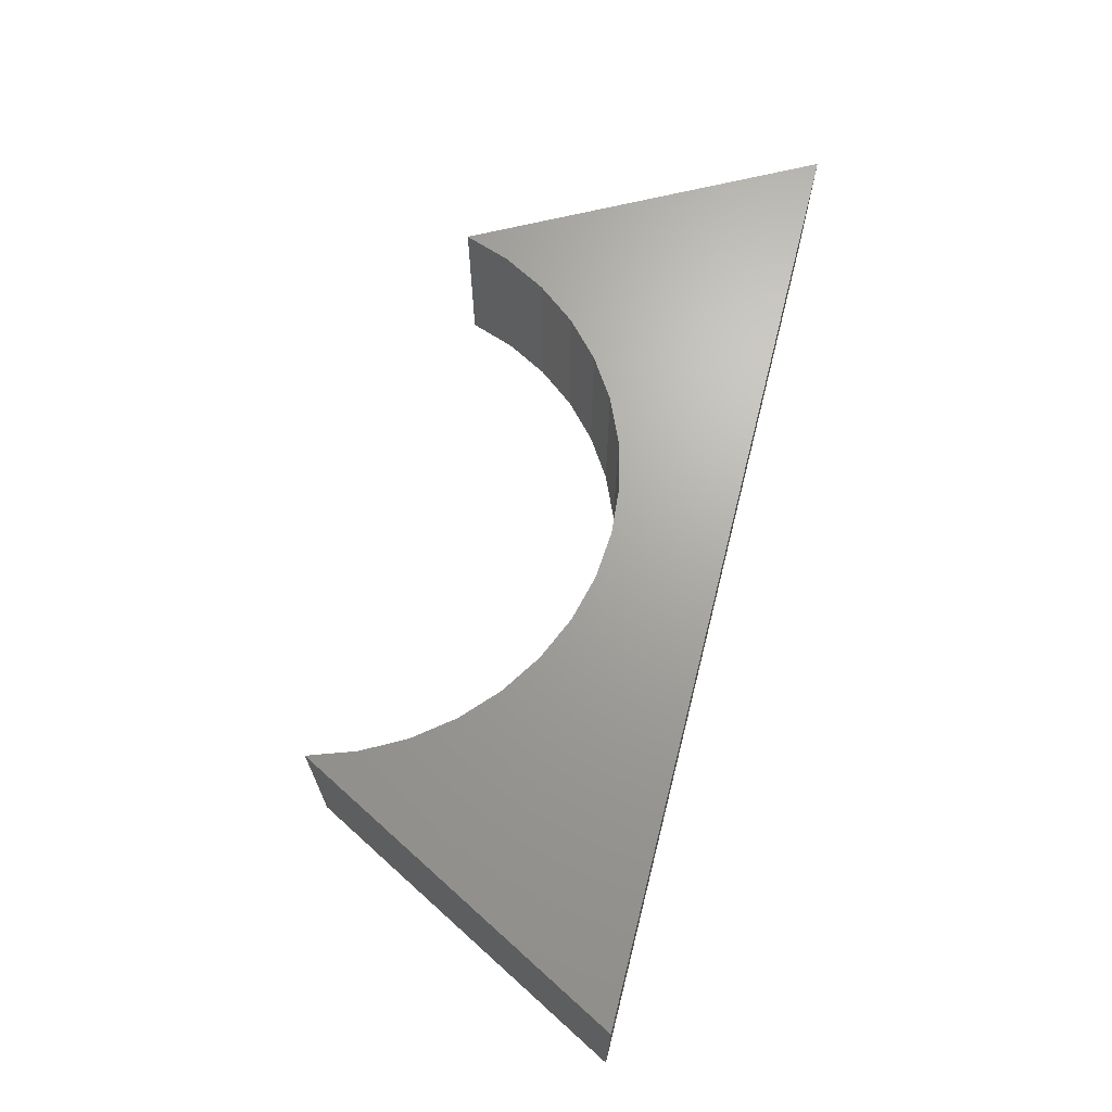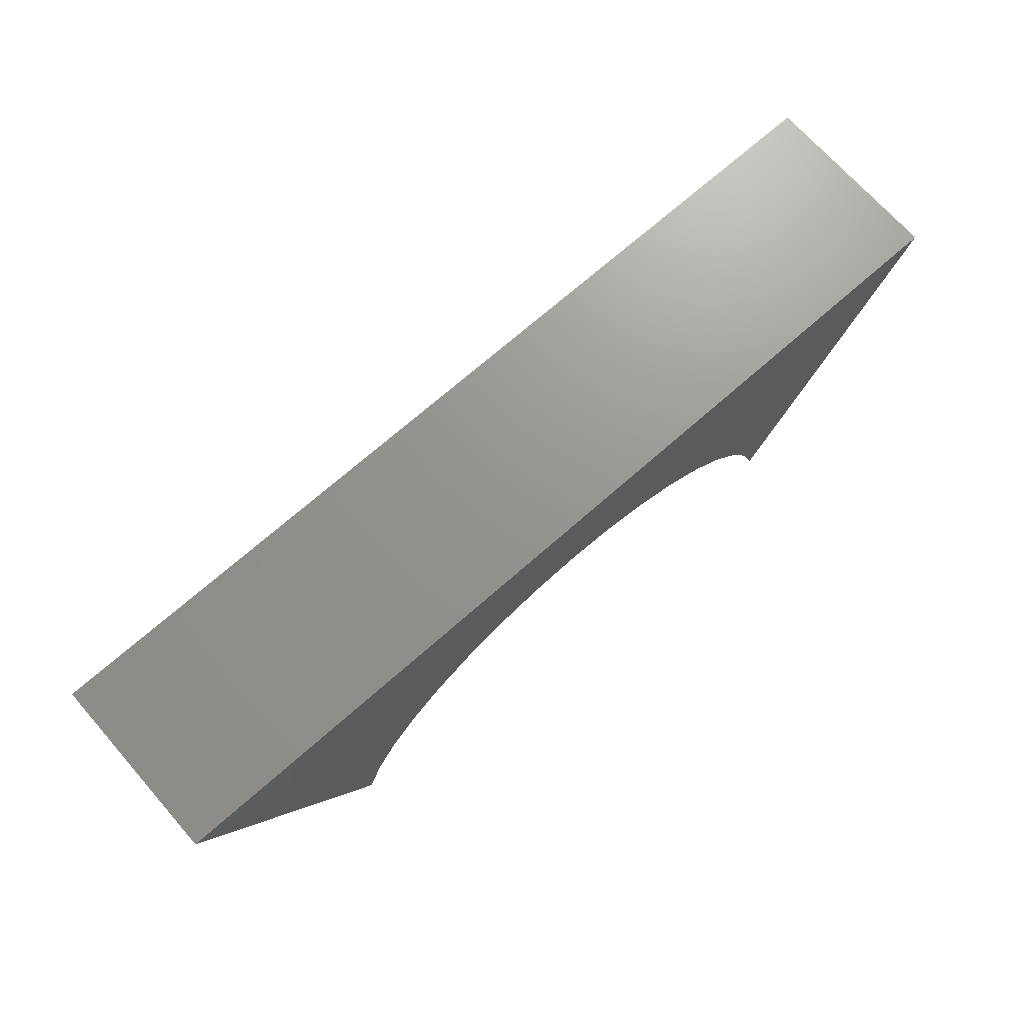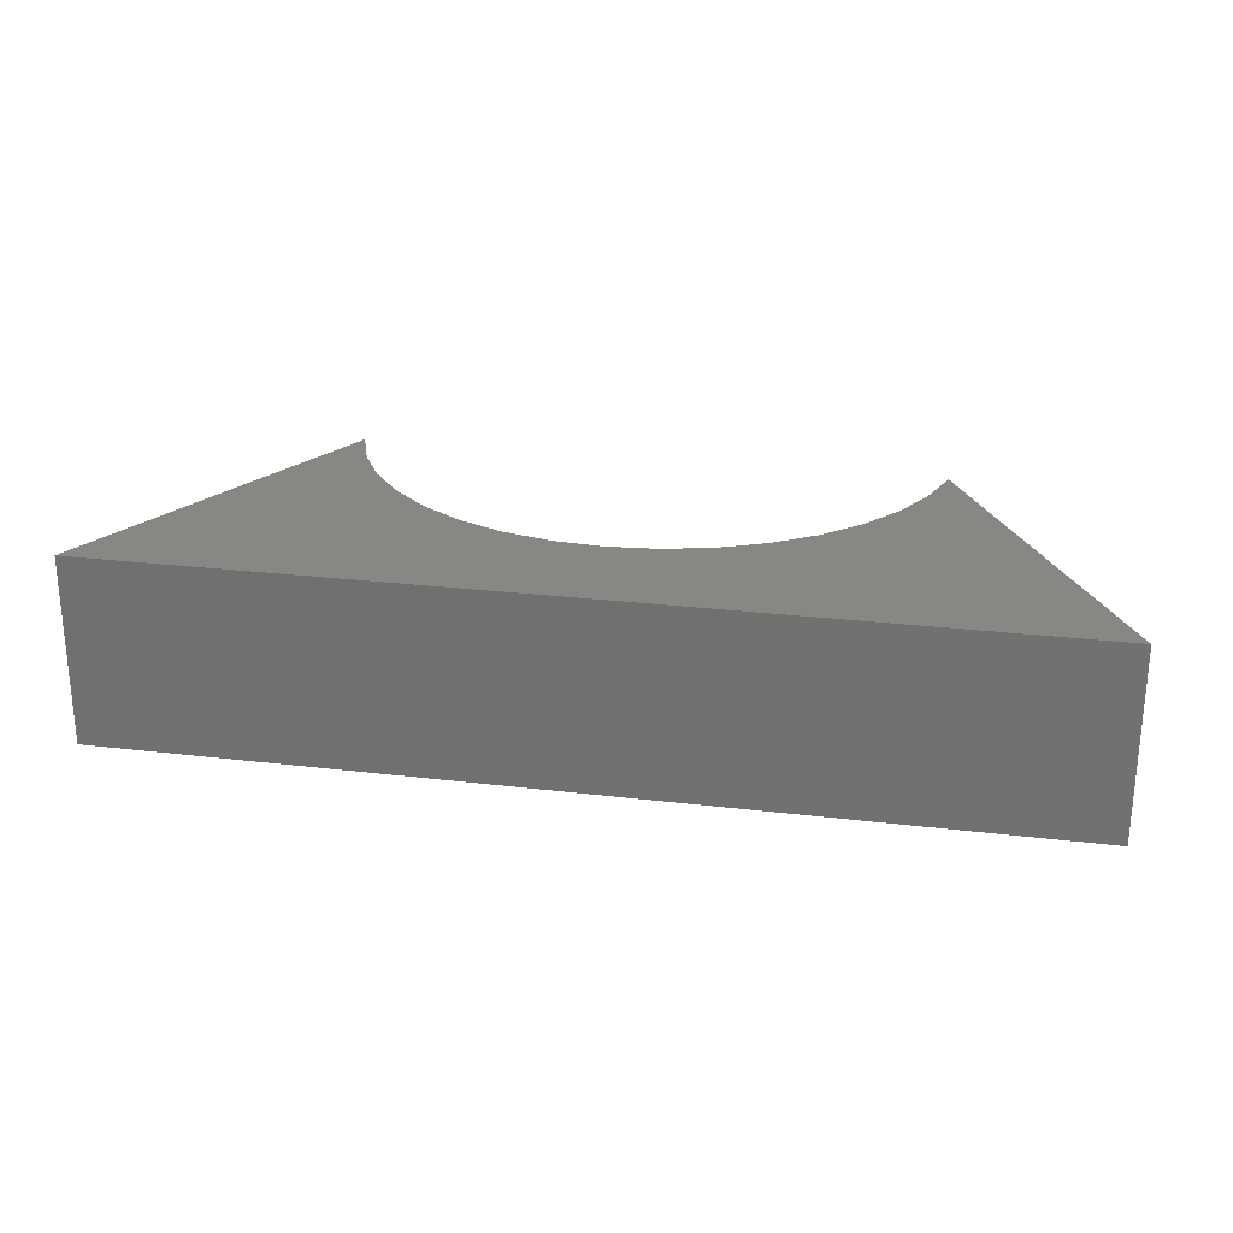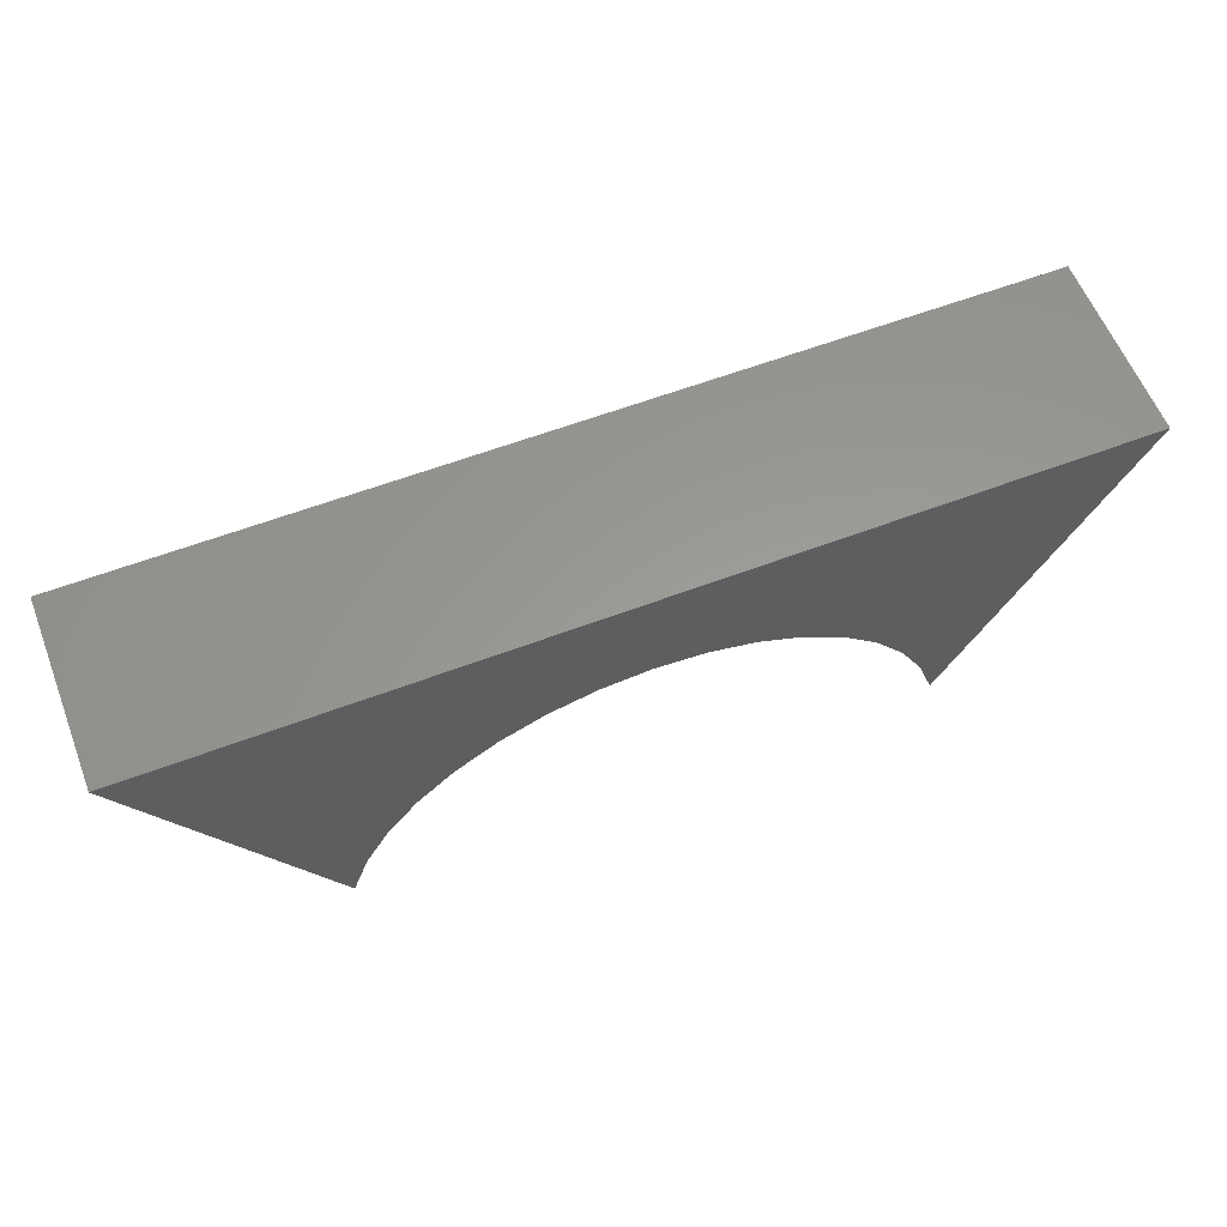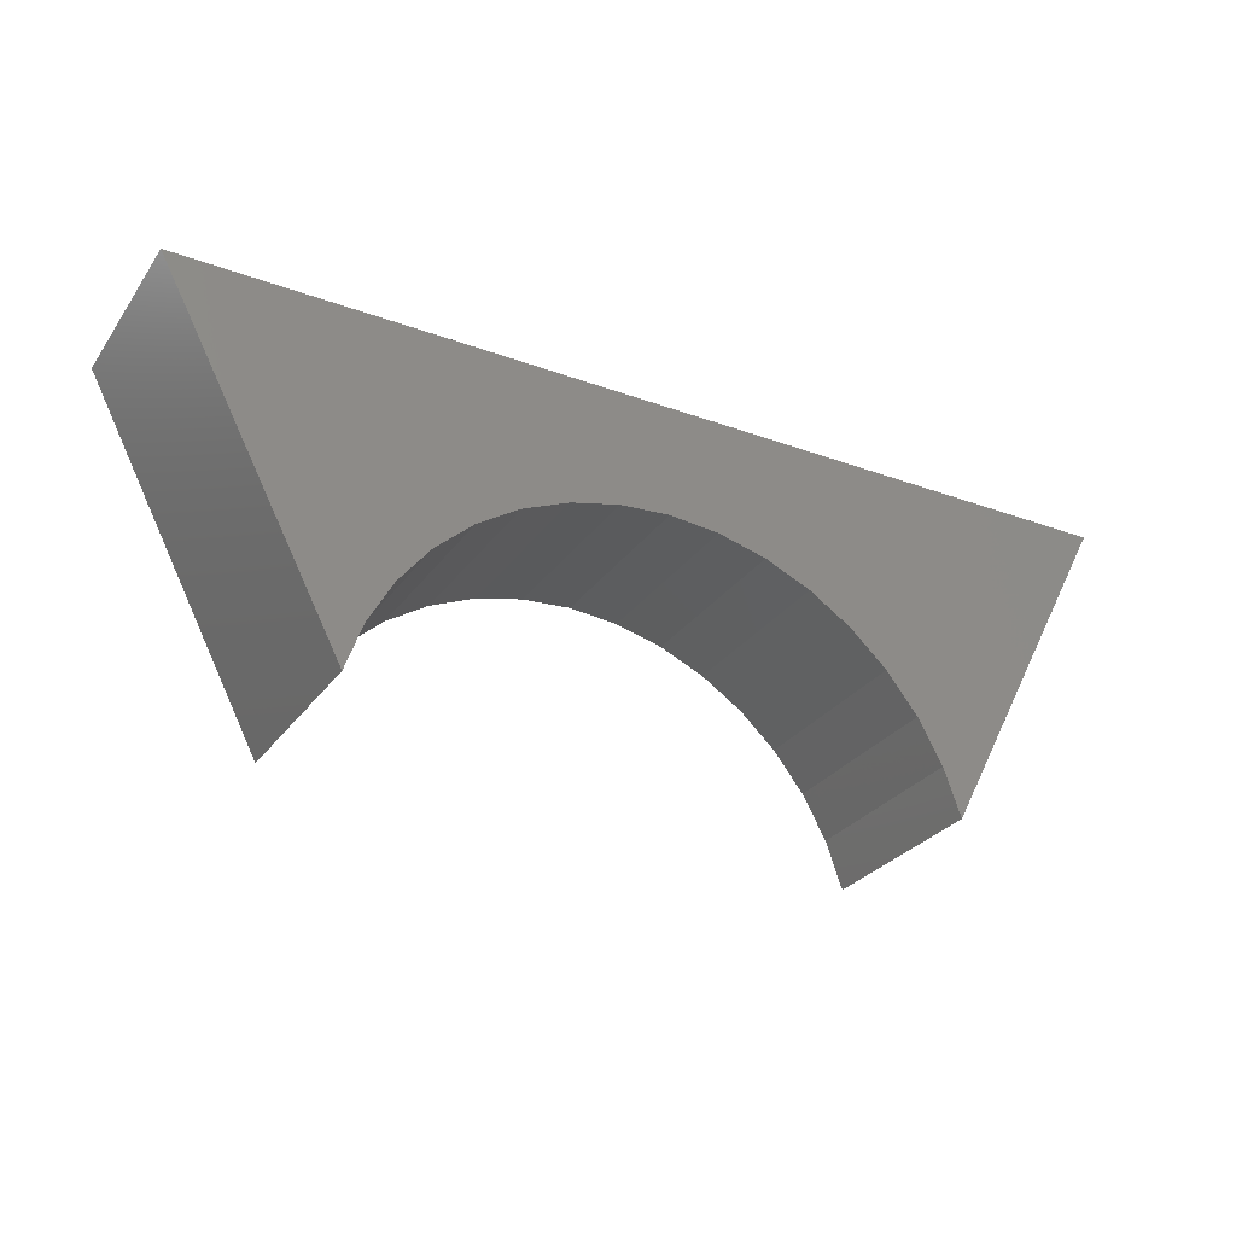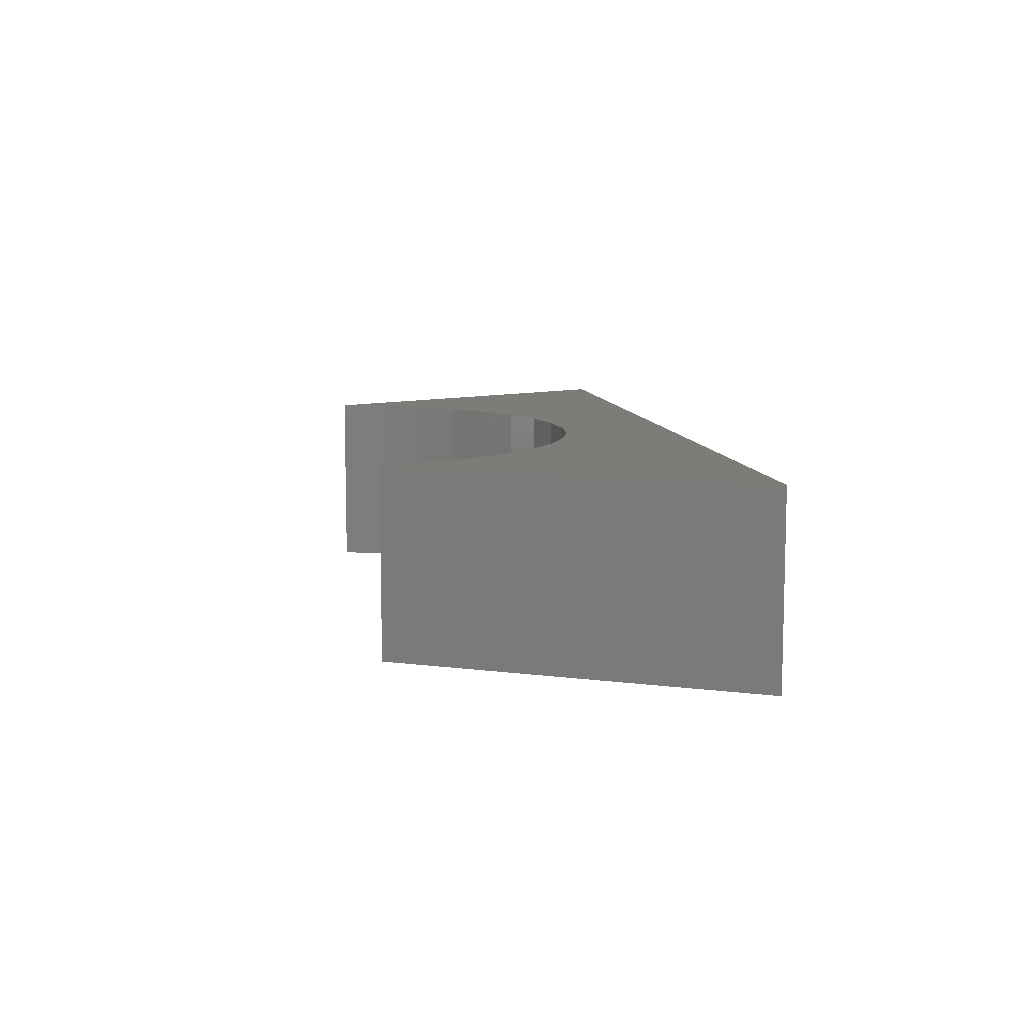
<metadata>
{"format":"stl","ext":"stl","renderer":"f3d","projection":"perspective","resolution":1024,"background":"white","views":[{"elev":67.7,"azim":-75.8,"up":"+Y"},{"elev":70.9,"azim":138.6,"up":"+Z"},{"elev":24.8,"azim":11.1,"up":"+Y"},{"elev":59.7,"azim":-21.3,"up":"+Z"},{"elev":-29.0,"azim":151.4,"up":"+Z"},{"elev":9.1,"azim":-98.6,"up":"+Y"}]}
</metadata>
<code>
# stl→obj: 57 verts, 110 faces
v -0.4648 -4.412e-16 0.12
v -0.75 -0.15 0.66
v -0.75 -7.121e-16 0.66
v -0.4648 -0.15 0.12
v 0.75 -0.15 0.66
v 0.75 7.121e-16 0.66
v -0.4388 -4.166e-16 0.1946
v -0.4388 -0.15 0.1946
v -0.4009 -3.806e-16 0.2639
v -0.4009 -0.15 0.2639
v -0.3522 -3.344e-16 0.3261
v -0.3522 -0.15 0.3261
v -0.2939 -2.791e-16 0.3795
v -0.2939 -0.15 0.3795
v -0.2277 -2.162e-16 0.4225
v -0.2277 -0.15 0.4225
v -0.1553 -1.475e-16 0.4542
v -0.1553 -0.15 0.4542
v -0.07873 -7.475e-17 0.4735
v -0.07873 -0.15 0.4735
v 8.327e-17 9.861e-32 0.48
v 2.257e-16 -0.15 0.48
v 0.07873 7.475e-17 0.4735
v 0.07873 -0.15 0.4735
v 0.1553 1.475e-16 0.4542
v 0.1553 -0.15 0.4542
v 0.2277 2.162e-16 0.4225
v 0.2277 -0.15 0.4225
v 0.2939 -0.15 0.3795
v 0.2939 2.791e-16 0.3795
v 0.3522 3.344e-16 0.3261
v 0.3522 -0.15 0.3261
v 0.4009 3.806e-16 0.2639
v 0.4009 -0.15 0.2639
v 0.4388 4.166e-16 0.1946
v 0.4388 -0.15 0.1946
v 0.4648 -0.15 0.12
v 0.4648 4.412e-16 0.12
v -0.75 0.15 0.66
v -0.4648 0.15 0.12
v 0.75 0.15 0.66
v -0.4388 0.15 0.1946
v -0.4009 0.15 0.2639
v -0.3522 0.15 0.3261
v -0.2939 0.15 0.3795
v -0.2277 0.15 0.4225
v -0.1553 0.15 0.4542
v -0.07873 0.15 0.4735
v -5.914e-17 0.15 0.48
v 0.07873 0.15 0.4735
v 0.1553 0.15 0.4542
v 0.2277 0.15 0.4225
v 0.2939 0.15 0.3795
v 0.3522 0.15 0.3261
v 0.4009 0.15 0.2639
v 0.4388 0.15 0.1946
v 0.4648 0.15 0.12
f 1 2 3
f 1 4 2
f 3 5 6
f 3 2 5
f 7 4 1
f 7 8 4
f 9 10 8
f 9 8 7
f 11 12 10
f 11 10 9
f 13 14 12
f 13 12 11
f 15 16 14
f 15 14 13
f 17 18 16
f 17 16 15
f 19 20 18
f 19 18 17
f 21 22 20
f 21 20 19
f 23 24 22
f 23 22 21
f 25 26 24
f 25 24 23
f 27 28 26
f 27 29 28
f 27 26 25
f 30 29 27
f 31 32 29
f 31 29 30
f 33 34 32
f 33 32 31
f 35 36 34
f 35 37 36
f 35 34 33
f 38 37 35
f 1 3 39
f 1 39 40
f 2 4 8
f 2 8 10
f 12 2 10
f 14 2 12
f 16 2 14
f 18 2 16
f 20 2 18
f 5 24 26
f 5 26 28
f 5 28 29
f 5 29 32
f 5 32 34
f 5 34 36
f 5 36 37
f 5 2 22
f 22 2 20
f 5 22 24
f 6 37 38
f 6 5 37
f 3 6 41
f 3 41 39
f 7 1 40
f 7 40 42
f 9 42 43
f 9 7 42
f 11 43 44
f 11 9 43
f 13 44 45
f 13 11 44
f 15 45 46
f 15 13 45
f 17 46 47
f 17 15 46
f 19 47 48
f 19 17 47
f 21 48 49
f 21 19 48
f 23 49 50
f 23 21 49
f 25 50 51
f 25 23 50
f 27 51 52
f 27 52 53
f 27 25 51
f 30 27 53
f 31 53 54
f 31 30 53
f 33 54 55
f 33 31 54
f 35 55 56
f 35 56 57
f 35 33 55
f 38 35 57
f 39 42 40
f 39 43 42
f 44 43 39
f 45 44 39
f 46 45 39
f 47 46 39
f 48 47 39
f 41 51 50
f 41 52 51
f 41 53 52
f 41 54 53
f 41 55 54
f 41 56 55
f 41 57 56
f 41 49 39
f 49 48 39
f 41 50 49
f 6 38 57
f 6 57 41

</code>
